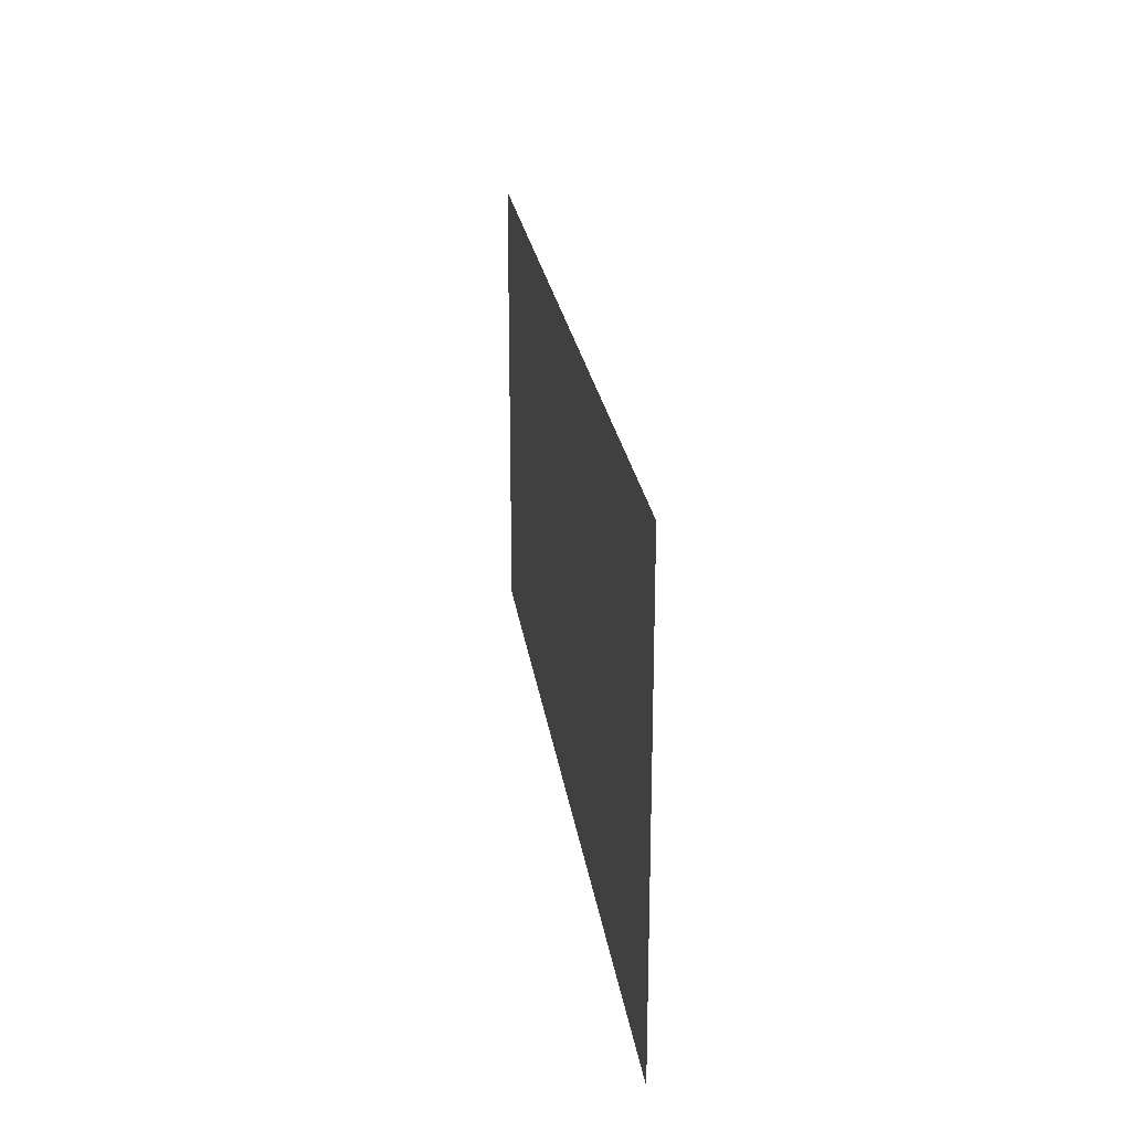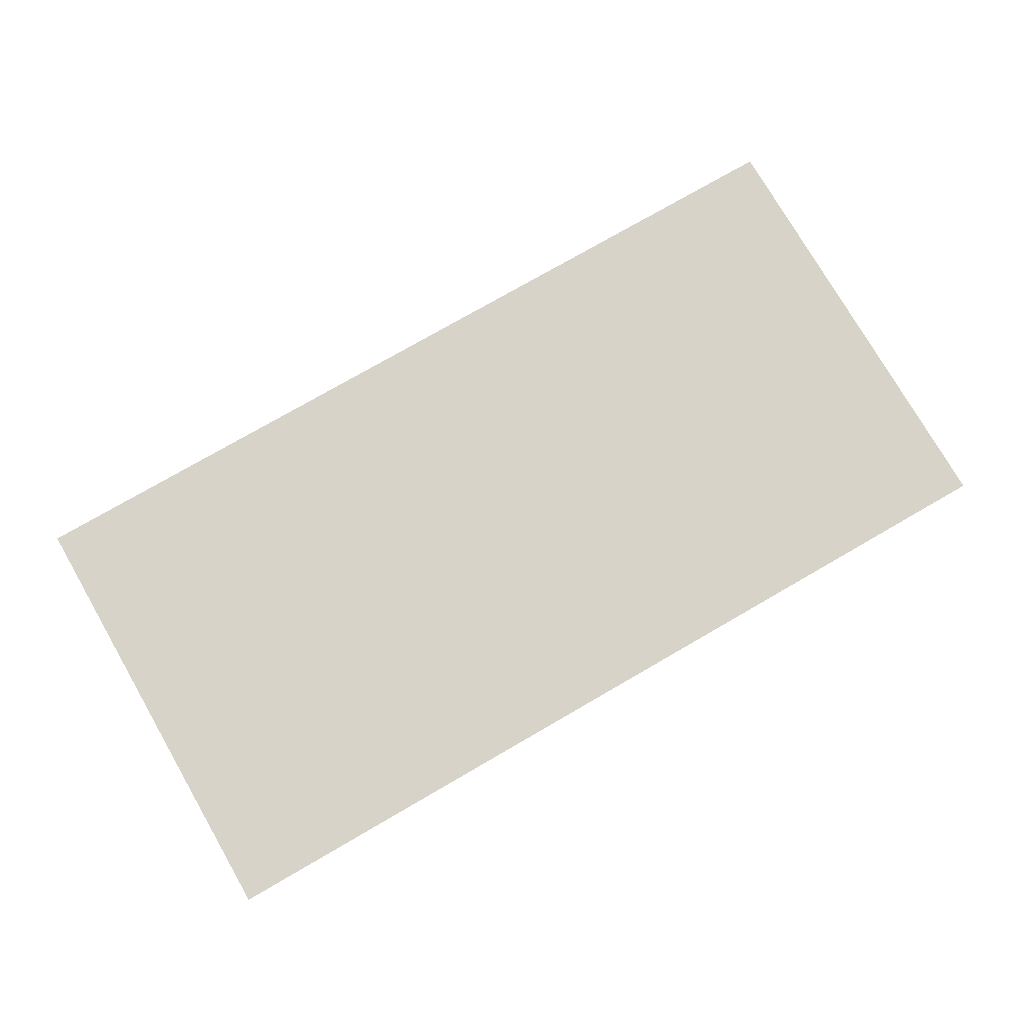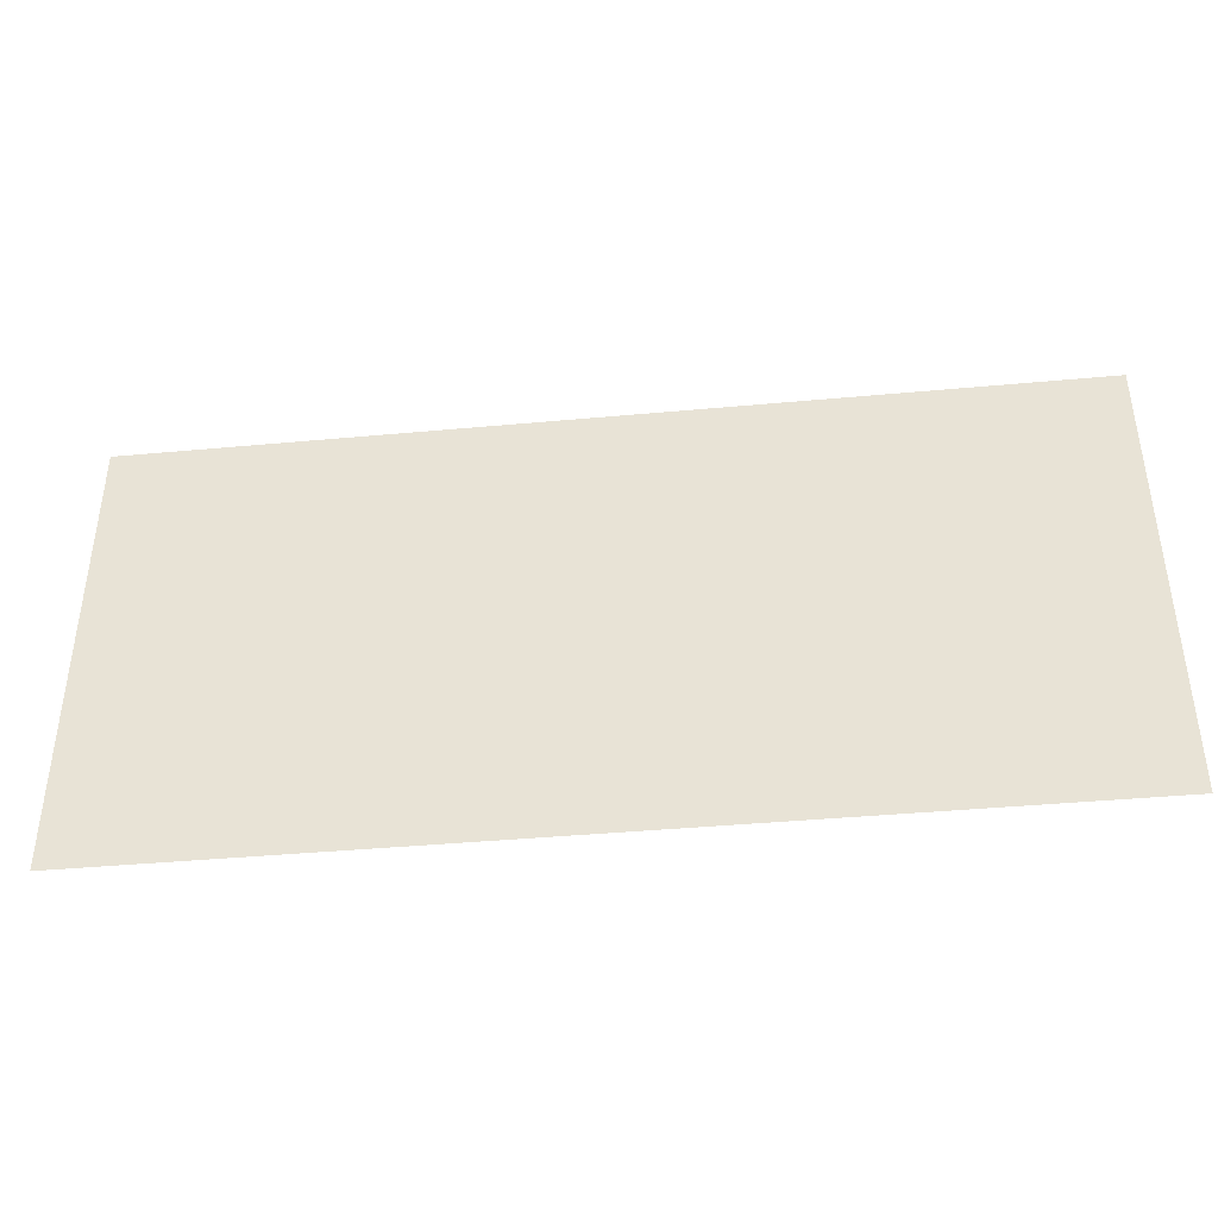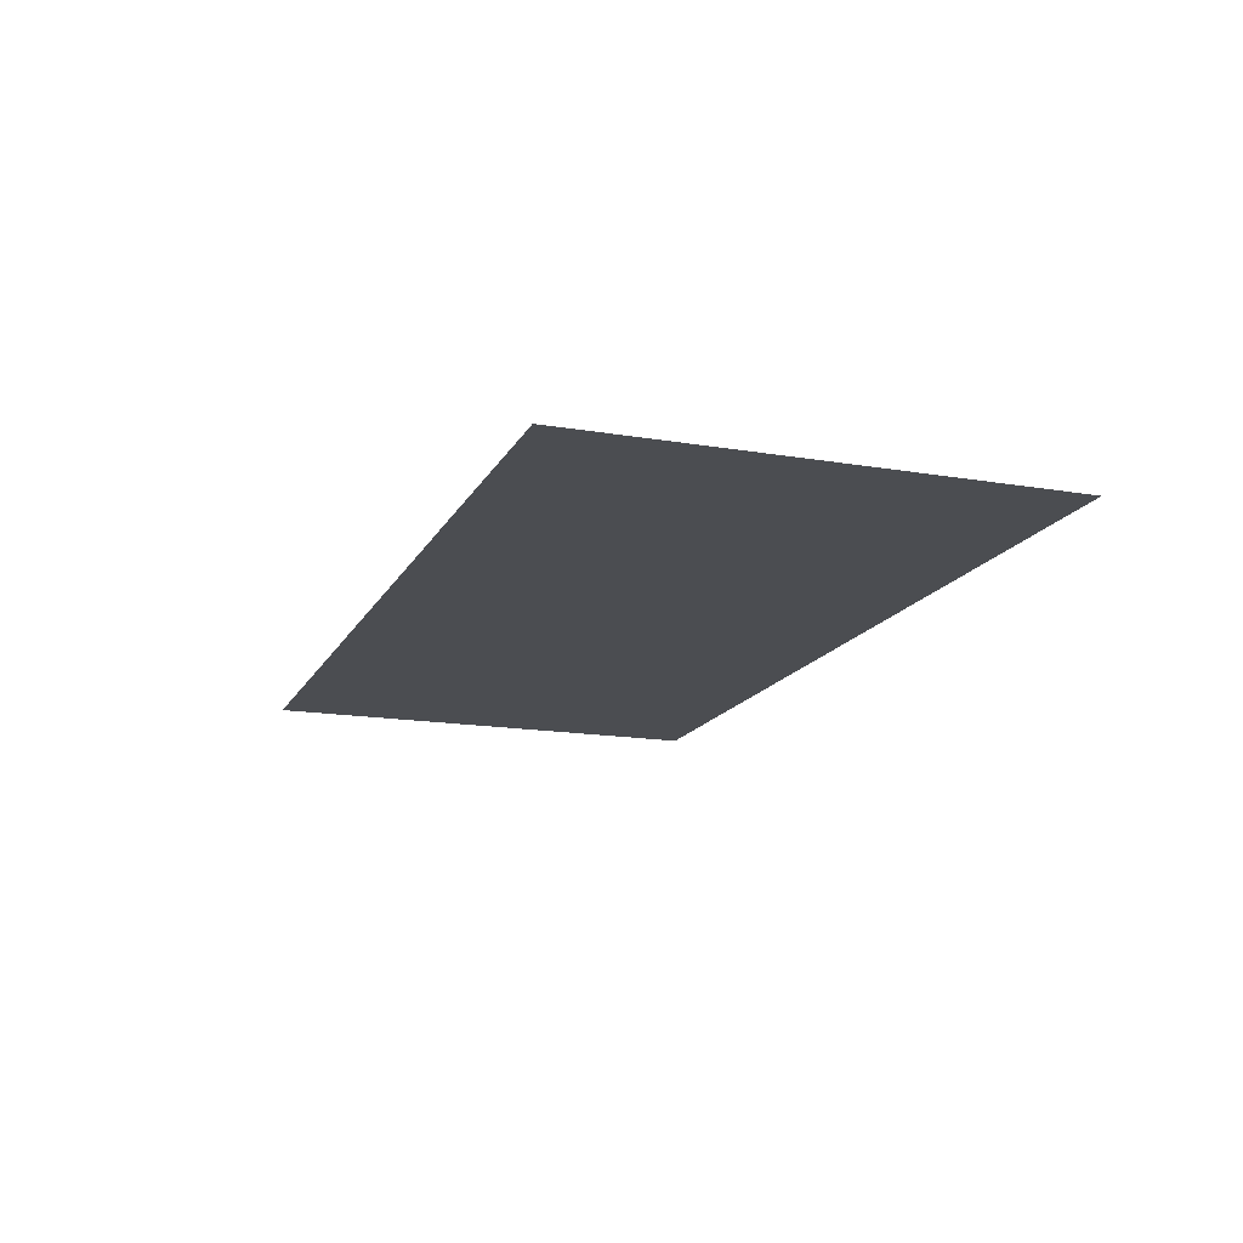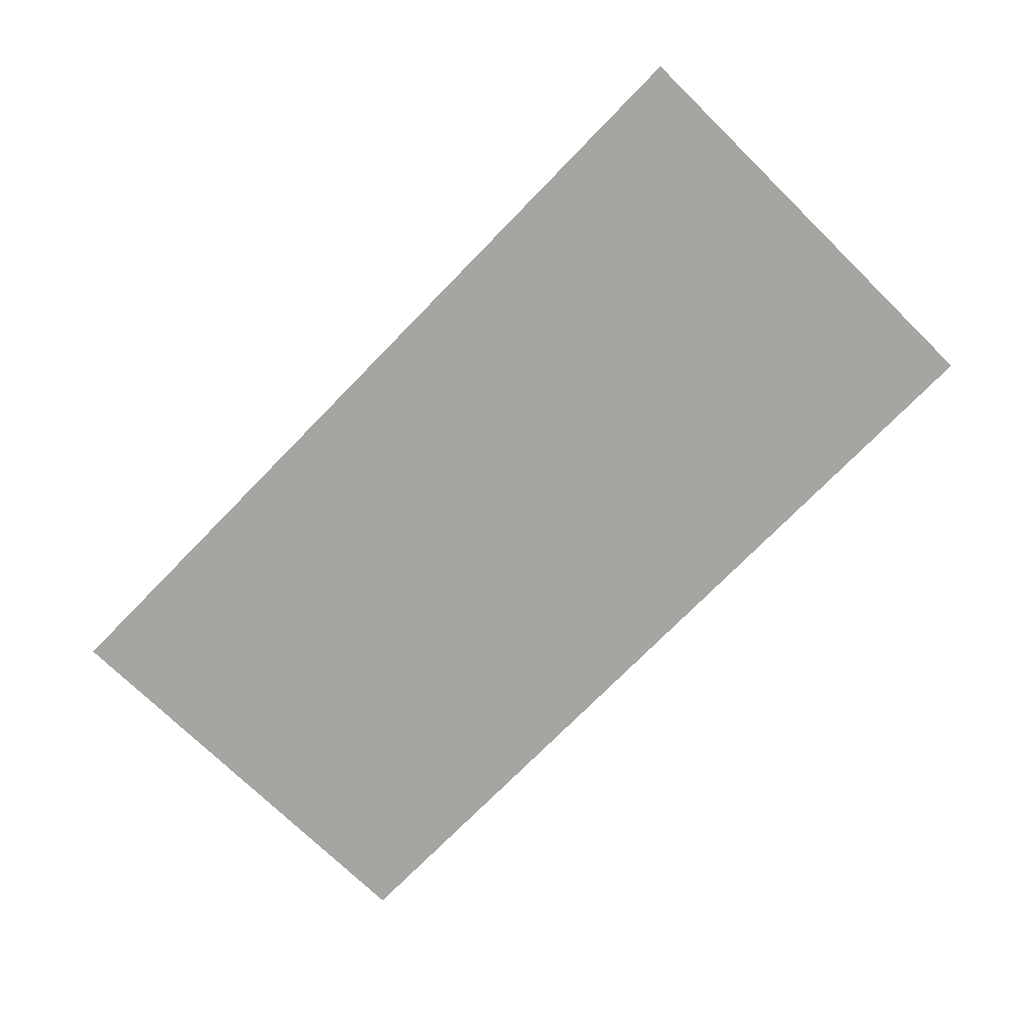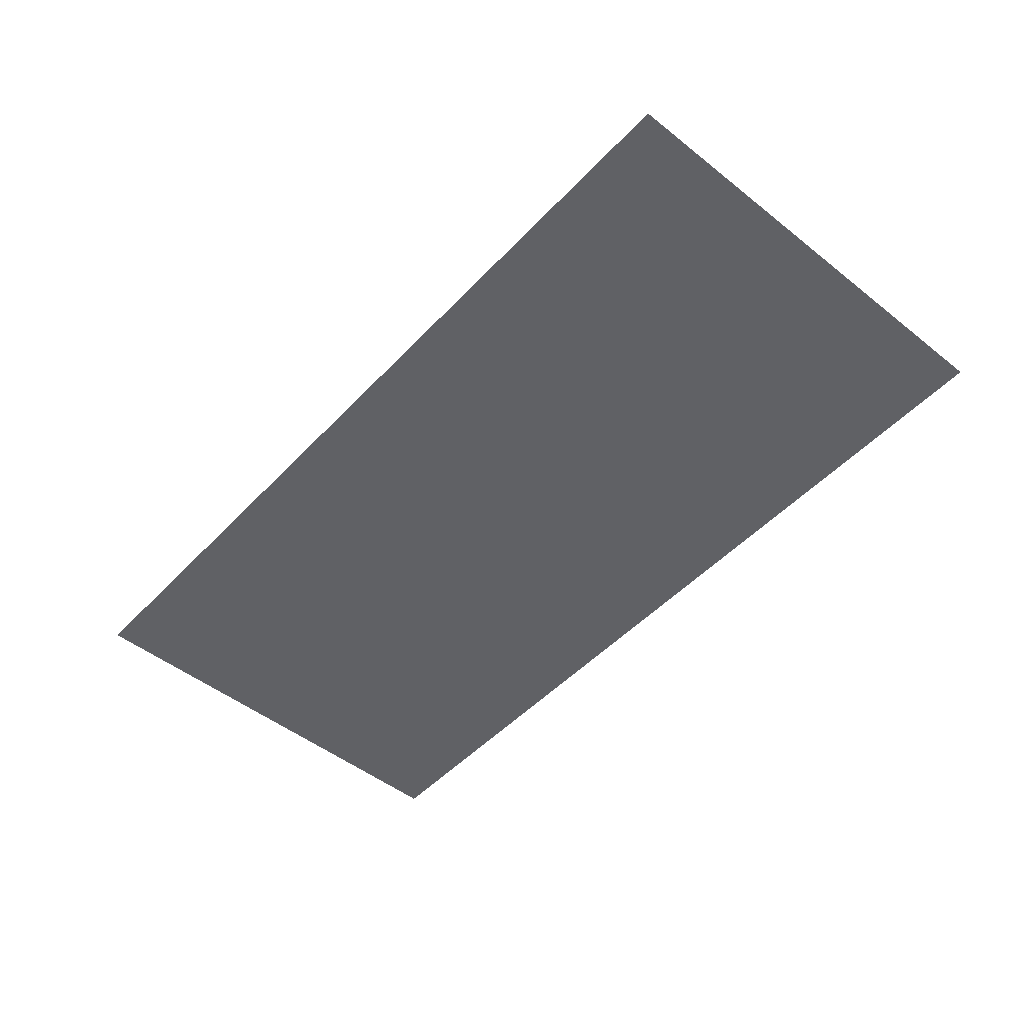
<metadata>
{"format":"obj","ext":"obj","renderer":"f3d","projection":"perspective","resolution":1024,"background":"white","views":[{"elev":23.4,"azim":82.4,"up":"+Z"},{"elev":76.5,"azim":-30.0,"up":"+Y"},{"elev":-41.1,"azim":-173.6,"up":"+Z"},{"elev":-15.8,"azim":-109.6,"up":"+Y"},{"elev":-73.8,"azim":45.7,"up":"+Y"},{"elev":-49.4,"azim":48.9,"up":"+Y"}]}
</metadata>
<code>
v 0 0 0
v 20 0 0
v 20 0 10
v 0 0 10
g floor
f 1 2 3 4

</code>
